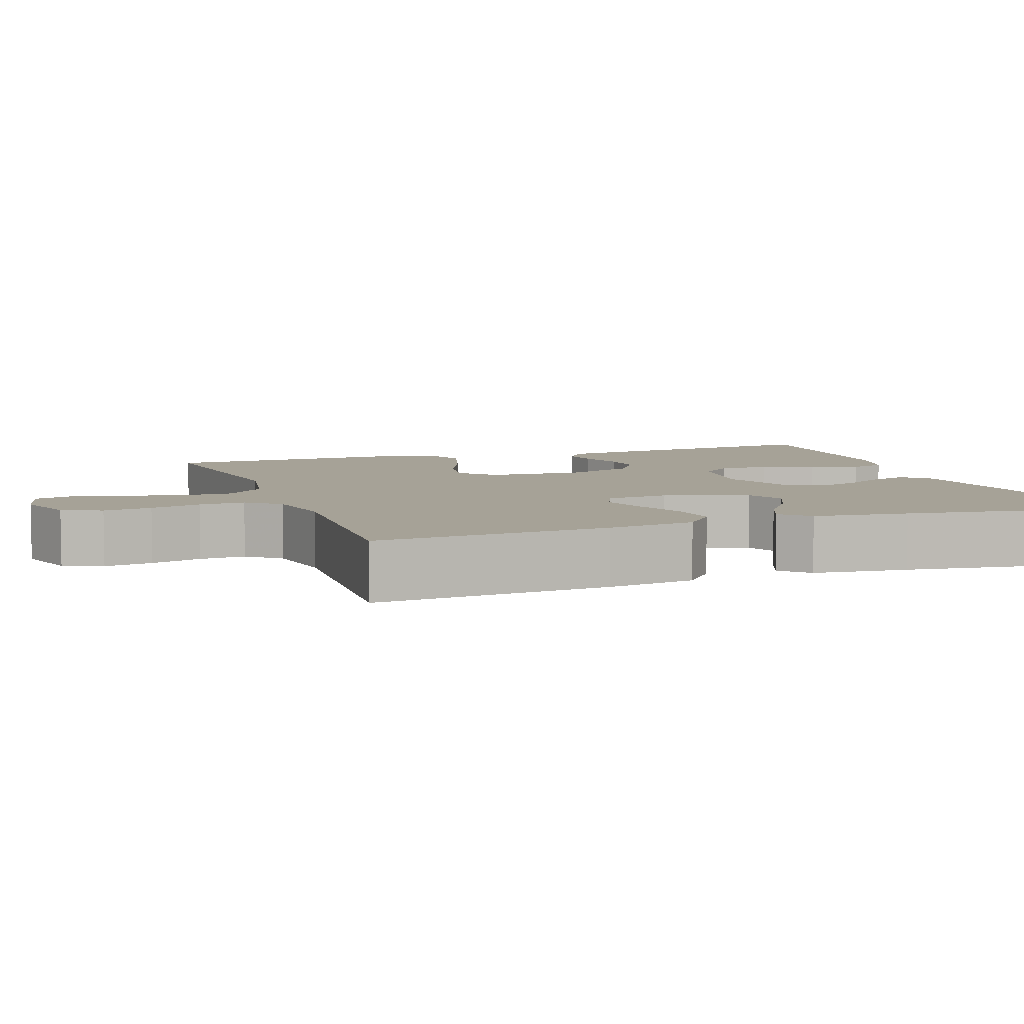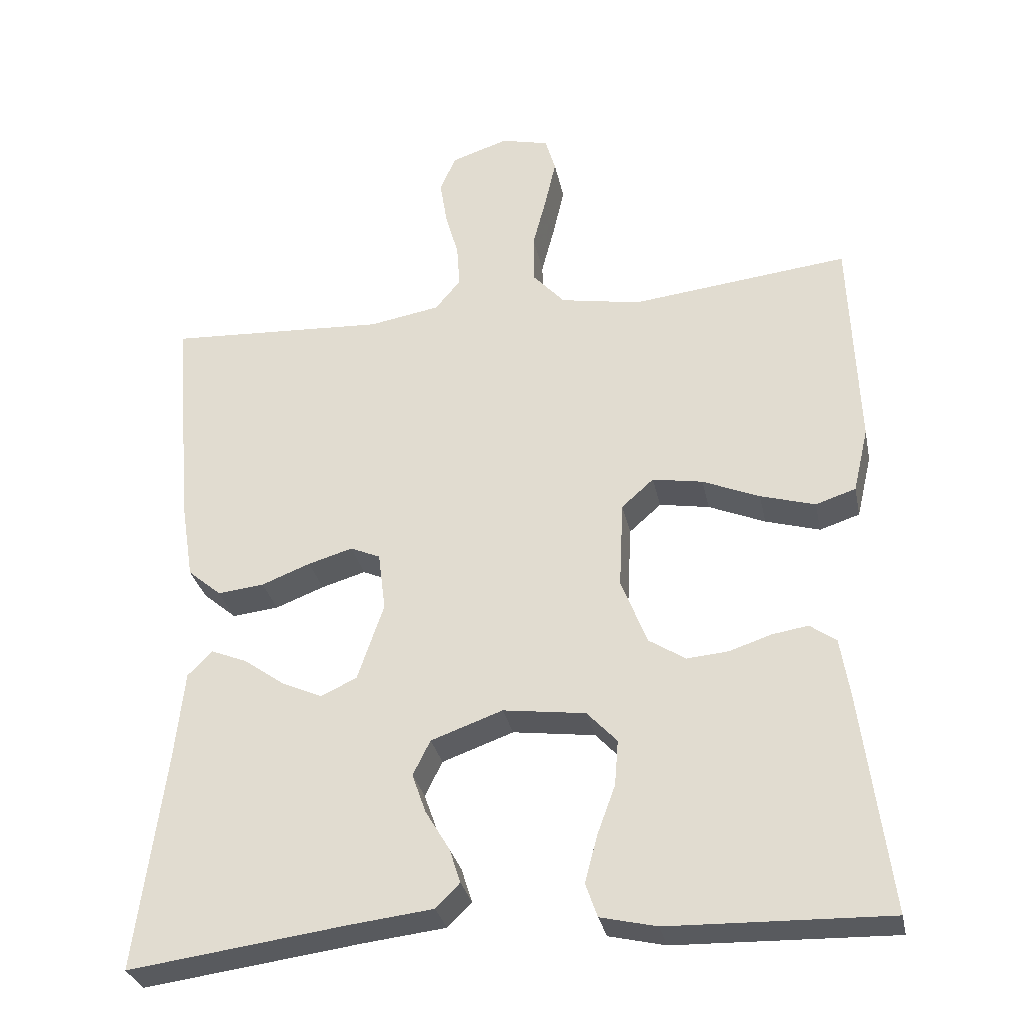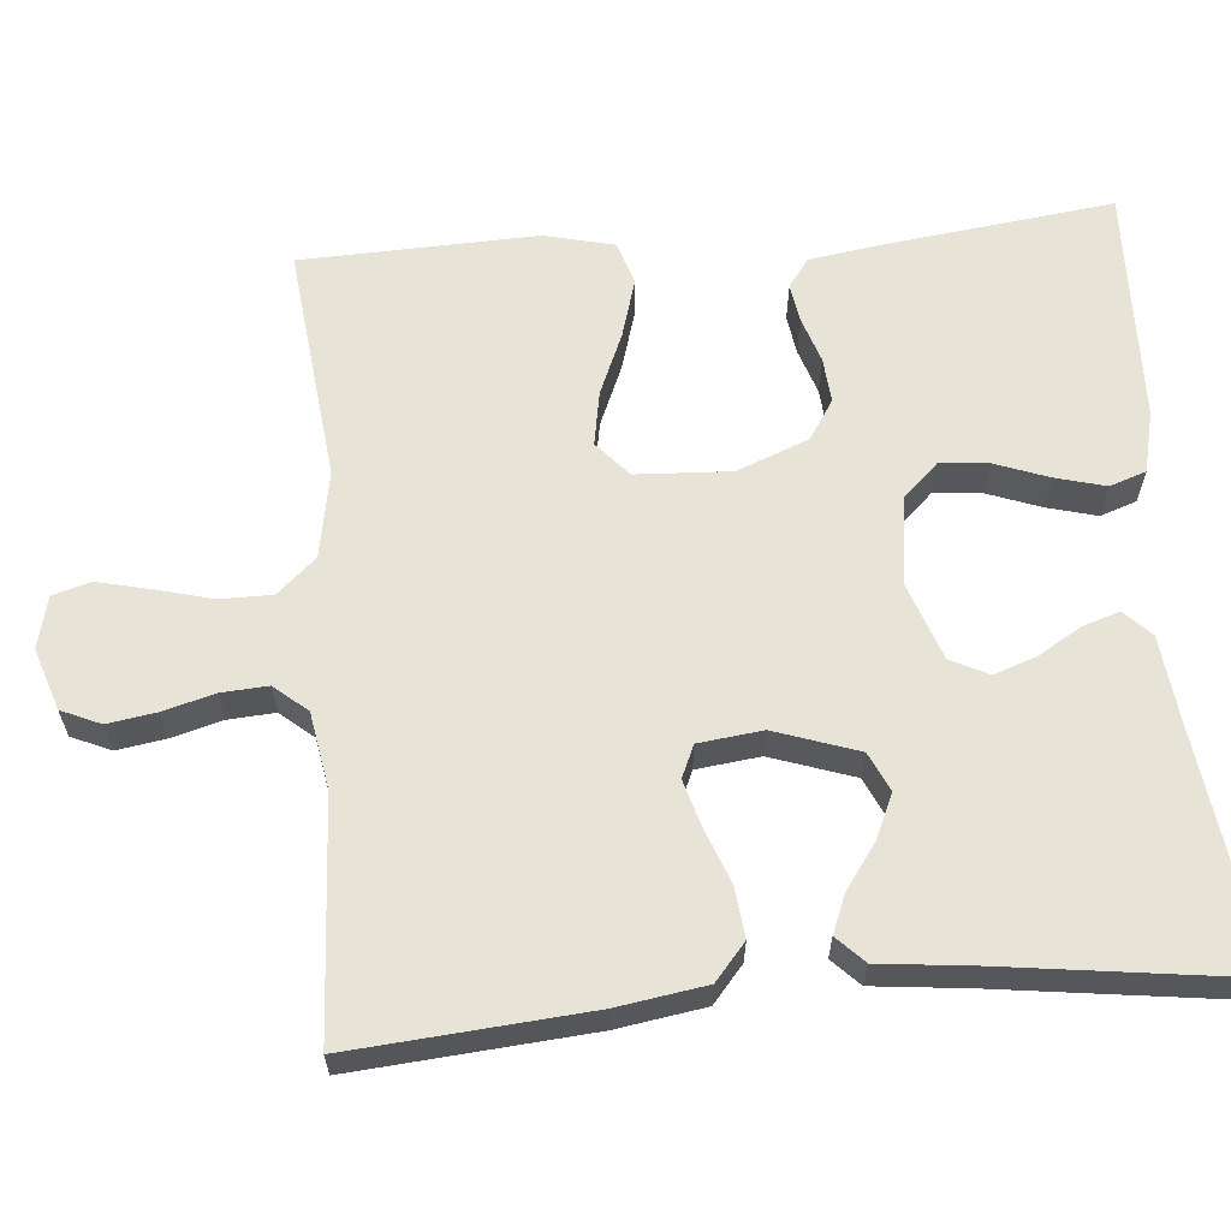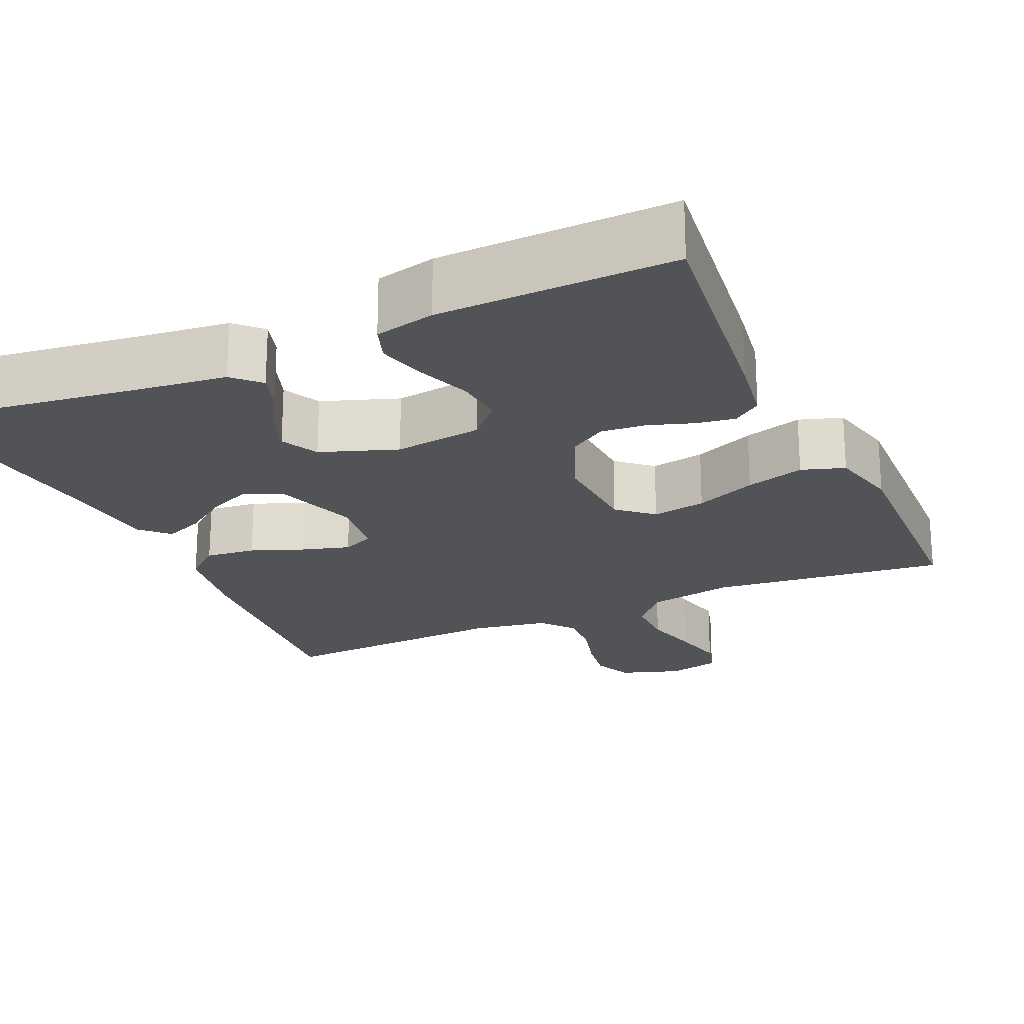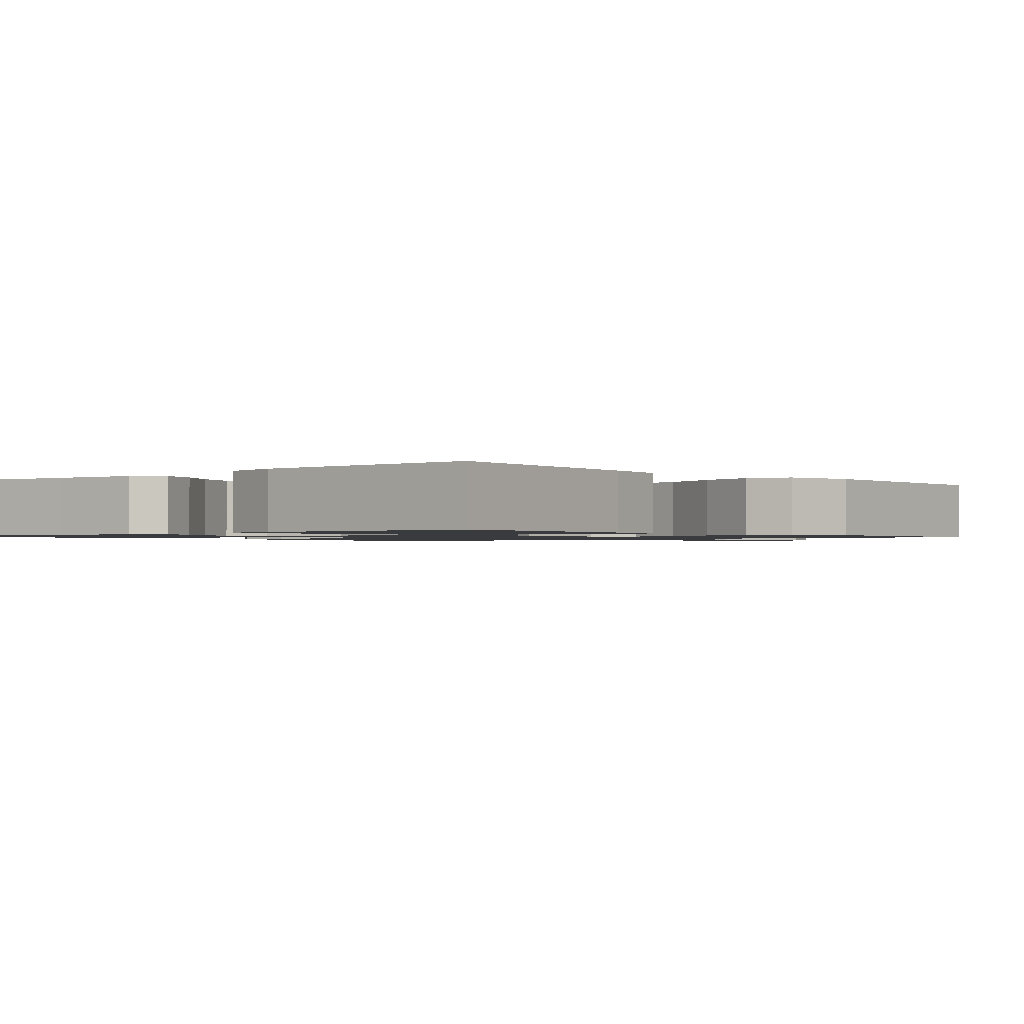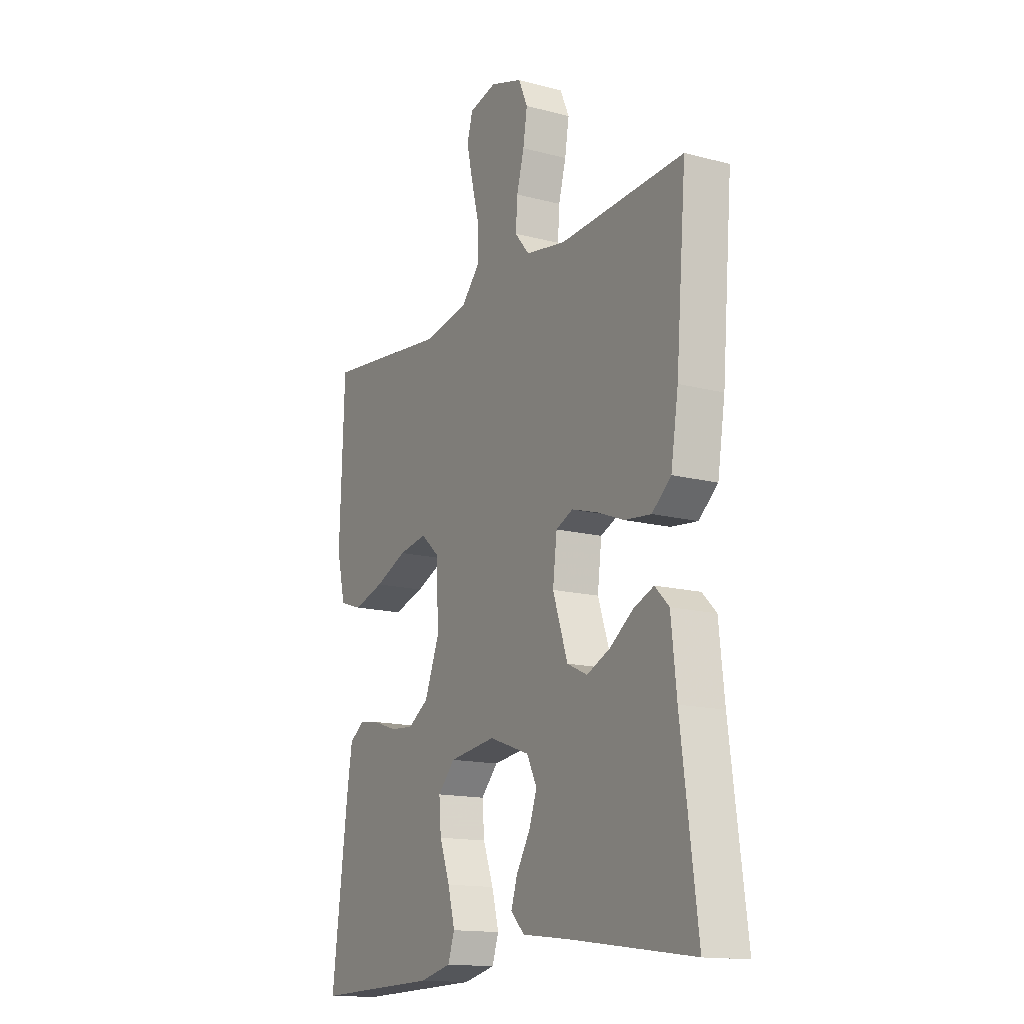
<metadata>
{"format":"obj","ext":"obj","renderer":"f3d","projection":"perspective","resolution":1024,"background":"white","views":[{"elev":6.5,"azim":70.6,"up":"+Y"},{"elev":-30.7,"azim":-168.4,"up":"+Z"},{"elev":62.7,"azim":85.2,"up":"+Y"},{"elev":-21.9,"azim":-155.7,"up":"+Y"},{"elev":-1.2,"azim":-139.6,"up":"+Y"},{"elev":-15.0,"azim":60.6,"up":"+Z"}]}
</metadata>
<code>
v 0.5 0.07 -0.5
v 0.2 0.07 -0.46
v 0.088 0.07 -0.447
v 0.055 0.07 -0.414
v 0.07 0.07 -0.367
v 0.103 0.07 -0.312
v 0.122 0.07 -0.258
v 0.098 0.07 -0.21
v 0 0.07 -0.175
v -0.113 0.07 -0.19
v -0.154 0.07 -0.234
v -0.149 0.07 -0.296
v -0.124 0.07 -0.364
v -0.107 0.07 -0.428
v -0.123 0.07 -0.474
v -0.2 0.07 -0.492
v -0.5 0.07 -0.5
v -0.462 0.07 -0.2
v -0.449 0.07 -0.117
v -0.413 0.07 -0.091
v -0.363 0.07 -0.099
v -0.306 0.07 -0.118
v -0.249 0.07 -0.123
v -0.199 0.07 -0.091
v -0.163 0.07 0
v -0.169 0.07 0.121
v -0.213 0.07 0.16
v -0.282 0.07 0.148
v -0.36 0.07 0.115
v -0.435 0.07 0.093
v -0.49 0.07 0.111
v -0.511 0.07 0.2
v -0.5 0.07 0.5
v -0.2 0.07 0.466
v -0.09 0.07 0.486
v -0.046 0.07 0.535
v -0.046 0.07 0.602
v -0.065 0.07 0.675
v -0.08 0.07 0.741
v -0.066 0.07 0.789
v 0 0.07 0.805
v 0.078 0.07 0.779
v 0.1 0.07 0.729
v 0.09 0.07 0.667
v 0.072 0.07 0.602
v 0.068 0.07 0.543
v 0.103 0.07 0.501
v 0.2 0.07 0.484
v 0.5 0.07 0.5
v 0.475 0.07 0.2
v 0.457 0.07 0.087
v 0.411 0.07 0.048
v 0.347 0.07 0.055
v 0.28 0.07 0.081
v 0.219 0.07 0.099
v 0.178 0.07 0.081
v 0.168 0.07 0
v 0.204 0.07 -0.106
v 0.253 0.07 -0.129
v 0.309 0.07 -0.104
v 0.365 0.07 -0.064
v 0.414 0.07 -0.044
v 0.448 0.07 -0.078
v 0.461 0.07 -0.2
v 0.5 0 -0.5
v 0.2 0 -0.46
v 0.088 0 -0.447
v 0.055 0 -0.414
v 0.07 0 -0.367
v 0.103 0 -0.312
v 0.122 0 -0.258
v 0.098 0 -0.21
v 0 0 -0.175
v -0.113 0 -0.19
v -0.154 0 -0.234
v -0.149 0 -0.296
v -0.124 0 -0.364
v -0.107 0 -0.428
v -0.123 0 -0.474
v -0.2 0 -0.492
v -0.5 0 -0.5
v -0.462 0 -0.2
v -0.449 0 -0.117
v -0.413 0 -0.091
v -0.363 0 -0.099
v -0.306 0 -0.118
v -0.249 0 -0.123
v -0.199 0 -0.091
v -0.163 0 0
v -0.169 0 0.121
v -0.213 0 0.16
v -0.282 0 0.148
v -0.36 0 0.115
v -0.435 0 0.093
v -0.49 0 0.111
v -0.511 0 0.2
v -0.5 0 0.5
v -0.2 0 0.466
v -0.09 0 0.486
v -0.046 0 0.535
v -0.046 0 0.602
v -0.065 0 0.675
v -0.08 0 0.741
v -0.066 0 0.789
v 0 0 0.805
v 0.078 0 0.779
v 0.1 0 0.729
v 0.09 0 0.667
v 0.072 0 0.602
v 0.068 0 0.543
v 0.103 0 0.501
v 0.2 0 0.484
v 0.5 0 0.5
v 0.475 0 0.2
v 0.457 0 0.087
v 0.411 0 0.048
v 0.347 0 0.055
v 0.28 0 0.081
v 0.219 0 0.099
v 0.178 0 0.081
v 0.168 0 0
v 0.204 0 -0.106
v 0.253 0 -0.129
v 0.309 0 -0.104
v 0.365 0 -0.064
v 0.414 0 -0.044
v 0.448 0 -0.078
v 0.461 0 -0.2
f 61 62 63 64
f 60 61 64 1
f 59 60 1 2
f 58 59 2 3
f 51 52 53 54
f 51 54 55
f 48 49 50 51
f 47 48 51 55
f 46 47 55 56
f 42 43 44 45
f 42 45 46
f 41 42 46
f 37 38 39 40
f 37 40 41 46
f 31 32 33 34
f 31 34 35
f 28 29 30 31
f 28 31 35
f 27 28 35 36
f 19 20 21 22
f 19 22 23
f 18 19 23
f 17 18 23
f 16 17 23 24
f 12 13 14 15
f 12 15 16 24
f 3 4 5 6
f 3 6 7
f 58 3 7
f 57 58 7 8
f 56 57 8 9
f 36 37 46 56
f 26 27 36 56
f 25 26 56 9
f 24 25 9 10
f 11 12 24
f 10 11 24
f 128 127 126 125
f 65 128 125 124
f 66 65 124 123
f 67 66 123 122
f 118 117 116 115
f 119 118 115
f 115 114 113 112
f 119 115 112 111
f 120 119 111 110
f 109 108 107 106
f 110 109 106
f 110 106 105
f 104 103 102 101
f 110 105 104 101
f 98 97 96 95
f 99 98 95
f 95 94 93 92
f 99 95 92
f 100 99 92 91
f 86 85 84 83
f 87 86 83
f 87 83 82
f 87 82 81
f 88 87 81 80
f 79 78 77 76
f 88 80 79 76
f 70 69 68 67
f 71 70 67
f 71 67 122
f 72 71 122 121
f 73 72 121 120
f 120 110 101 100
f 120 100 91 90
f 73 120 90 89
f 74 73 89 88
f 88 76 75
f 88 75 74
f 1 65 66 2
f 2 66 67 3
f 3 67 68 4
f 4 68 69 5
f 5 69 70 6
f 6 70 71 7
f 7 71 72 8
f 8 72 73 9
f 9 73 74 10
f 10 74 75 11
f 11 75 76 12
f 12 76 77 13
f 13 77 78 14
f 14 78 79 15
f 15 79 80 16
f 16 80 81 17
f 17 81 82 18
f 18 82 83 19
f 19 83 84 20
f 20 84 85 21
f 21 85 86 22
f 22 86 87 23
f 23 87 88 24
f 24 88 89 25
f 25 89 90 26
f 26 90 91 27
f 27 91 92 28
f 28 92 93 29
f 29 93 94 30
f 30 94 95 31
f 31 95 96 32
f 32 96 97 33
f 33 97 98 34
f 34 98 99 35
f 35 99 100 36
f 36 100 101 37
f 37 101 102 38
f 38 102 103 39
f 39 103 104 40
f 40 104 105 41
f 41 105 106 42
f 42 106 107 43
f 43 107 108 44
f 44 108 109 45
f 45 109 110 46
f 46 110 111 47
f 47 111 112 48
f 48 112 113 49
f 49 113 114 50
f 50 114 115 51
f 51 115 116 52
f 52 116 117 53
f 53 117 118 54
f 54 118 119 55
f 55 119 120 56
f 56 120 121 57
f 57 121 122 58
f 58 122 123 59
f 59 123 124 60
f 60 124 125 61
f 61 125 126 62
f 62 126 127 63
f 63 127 128 64
f 64 128 65 1

</code>
